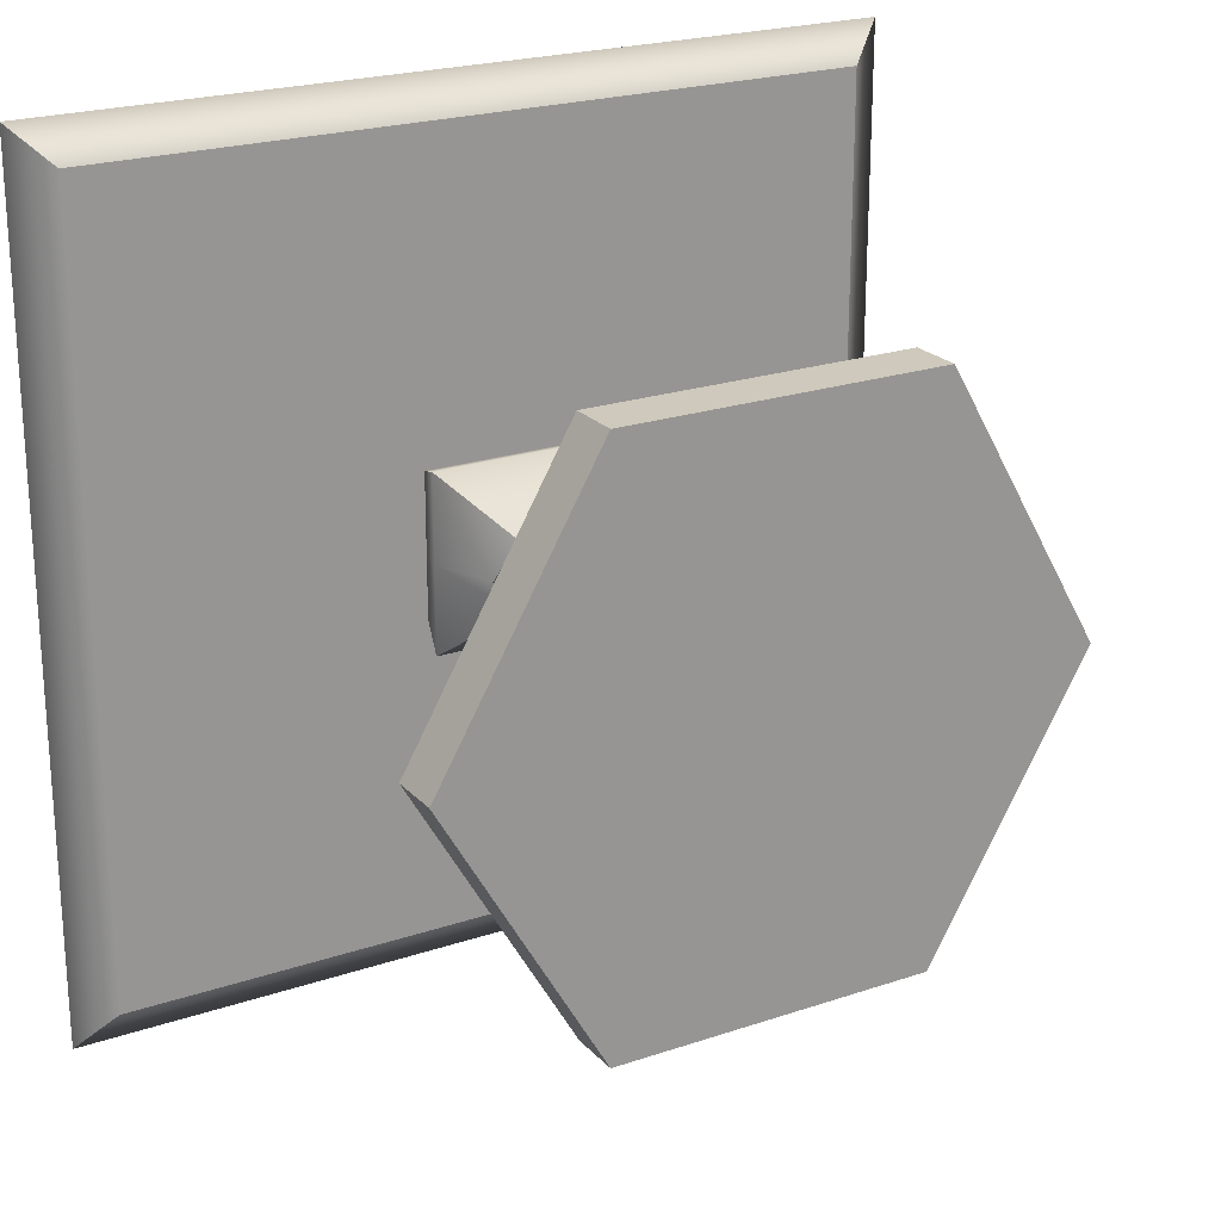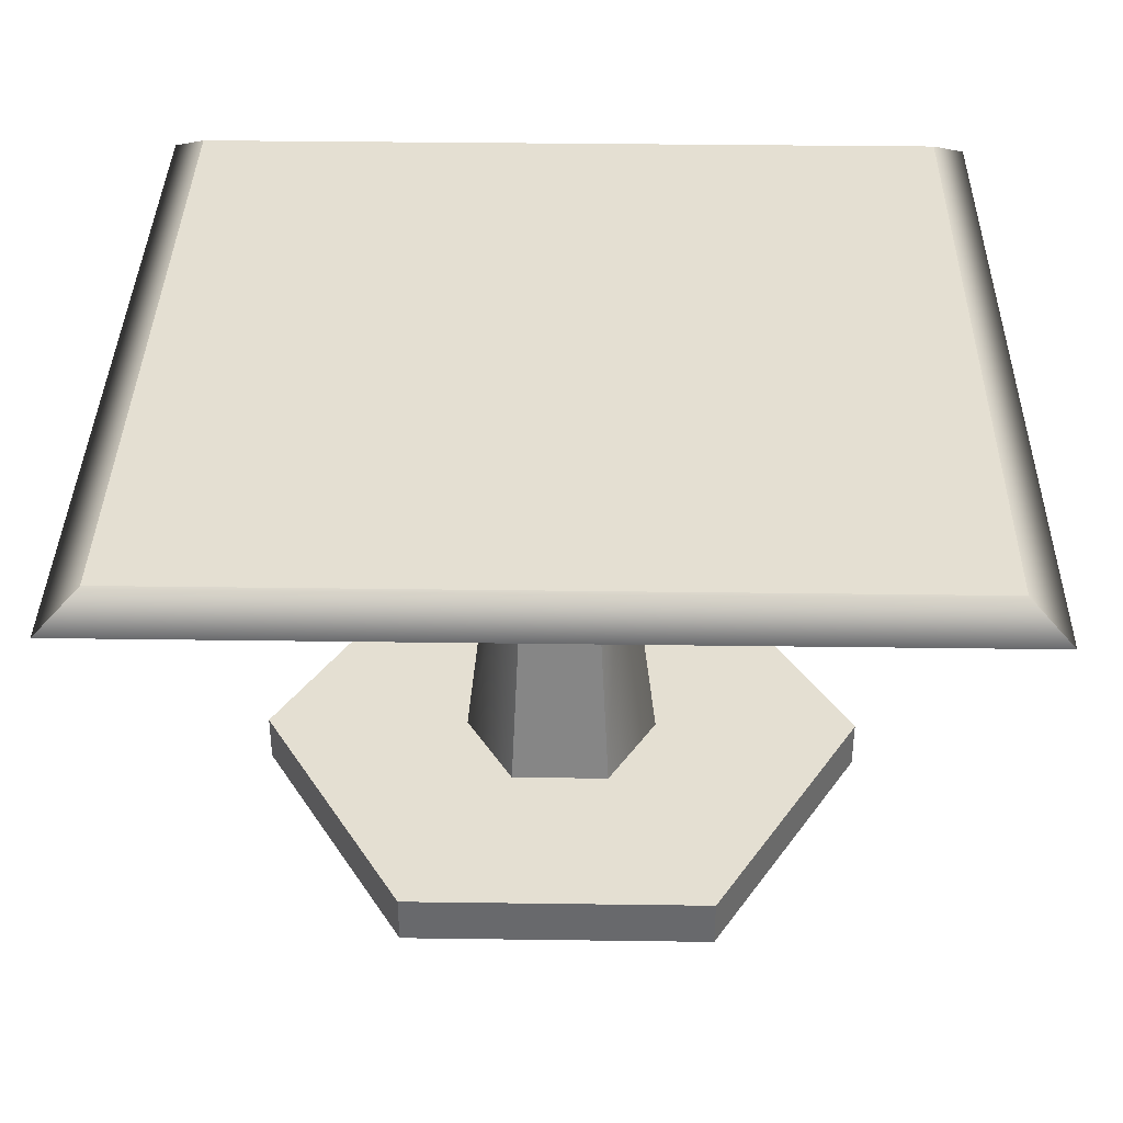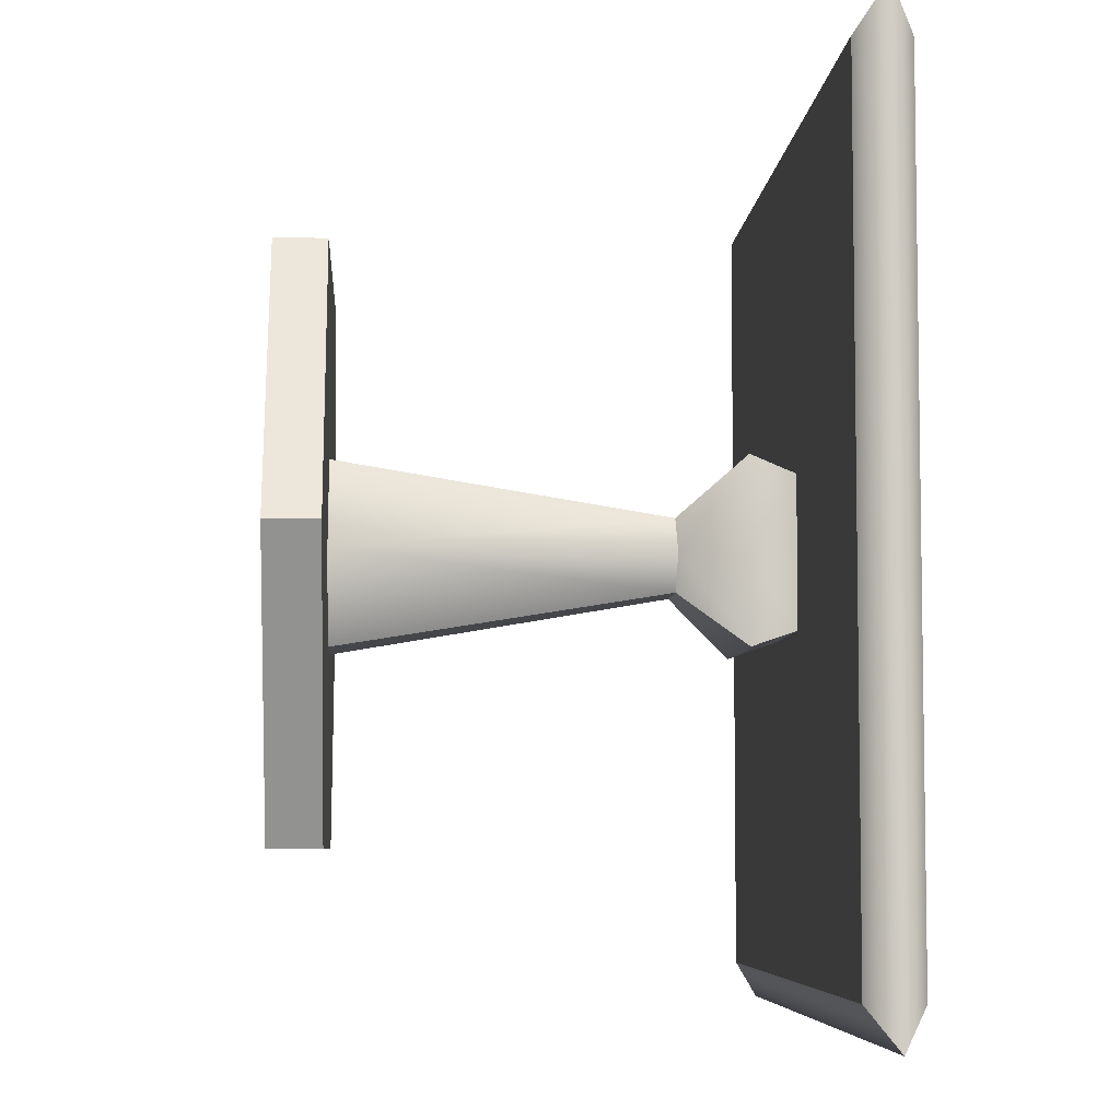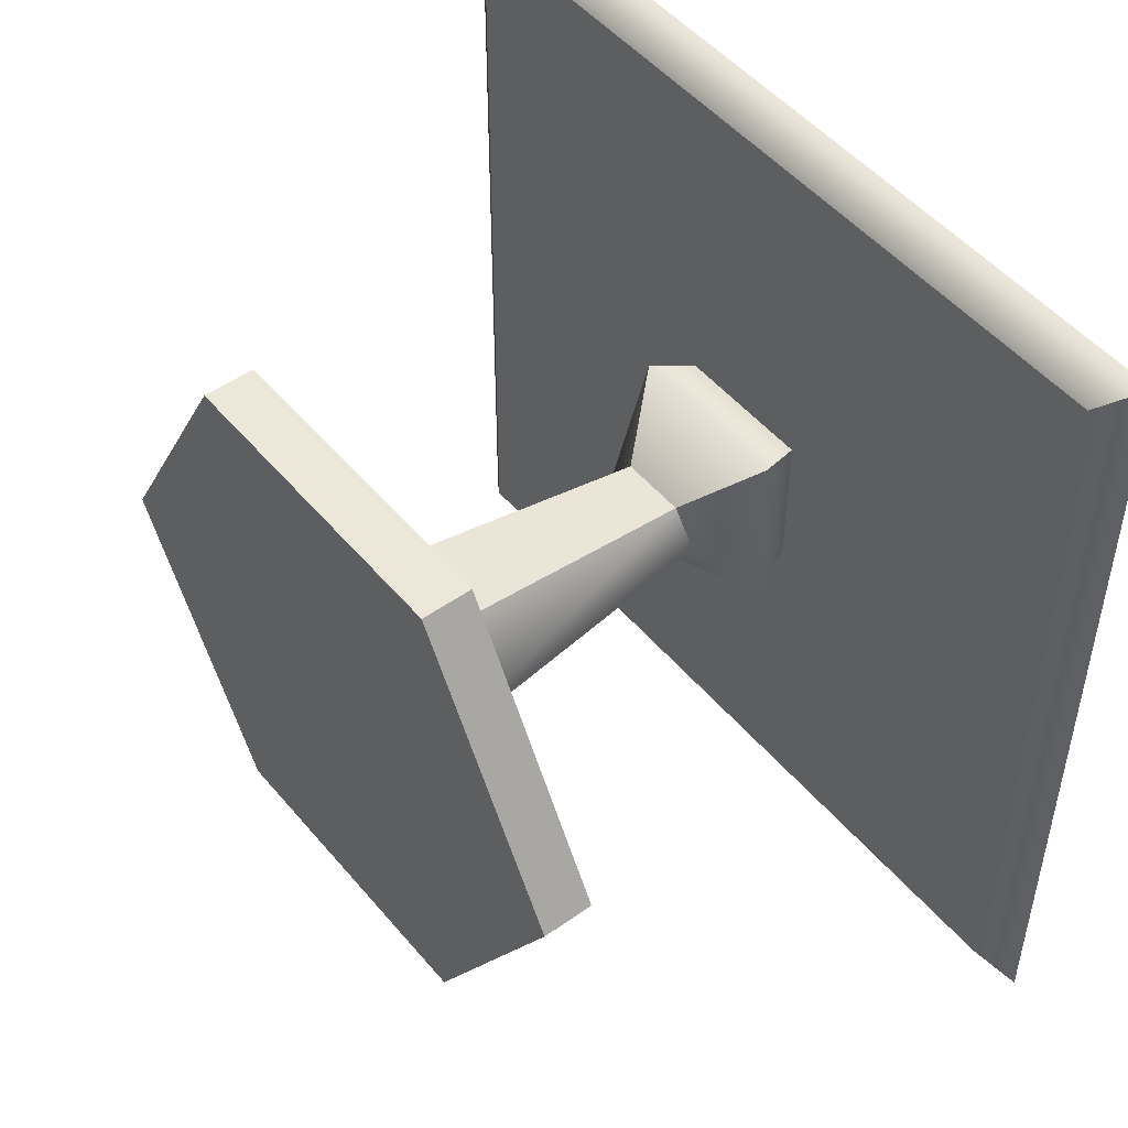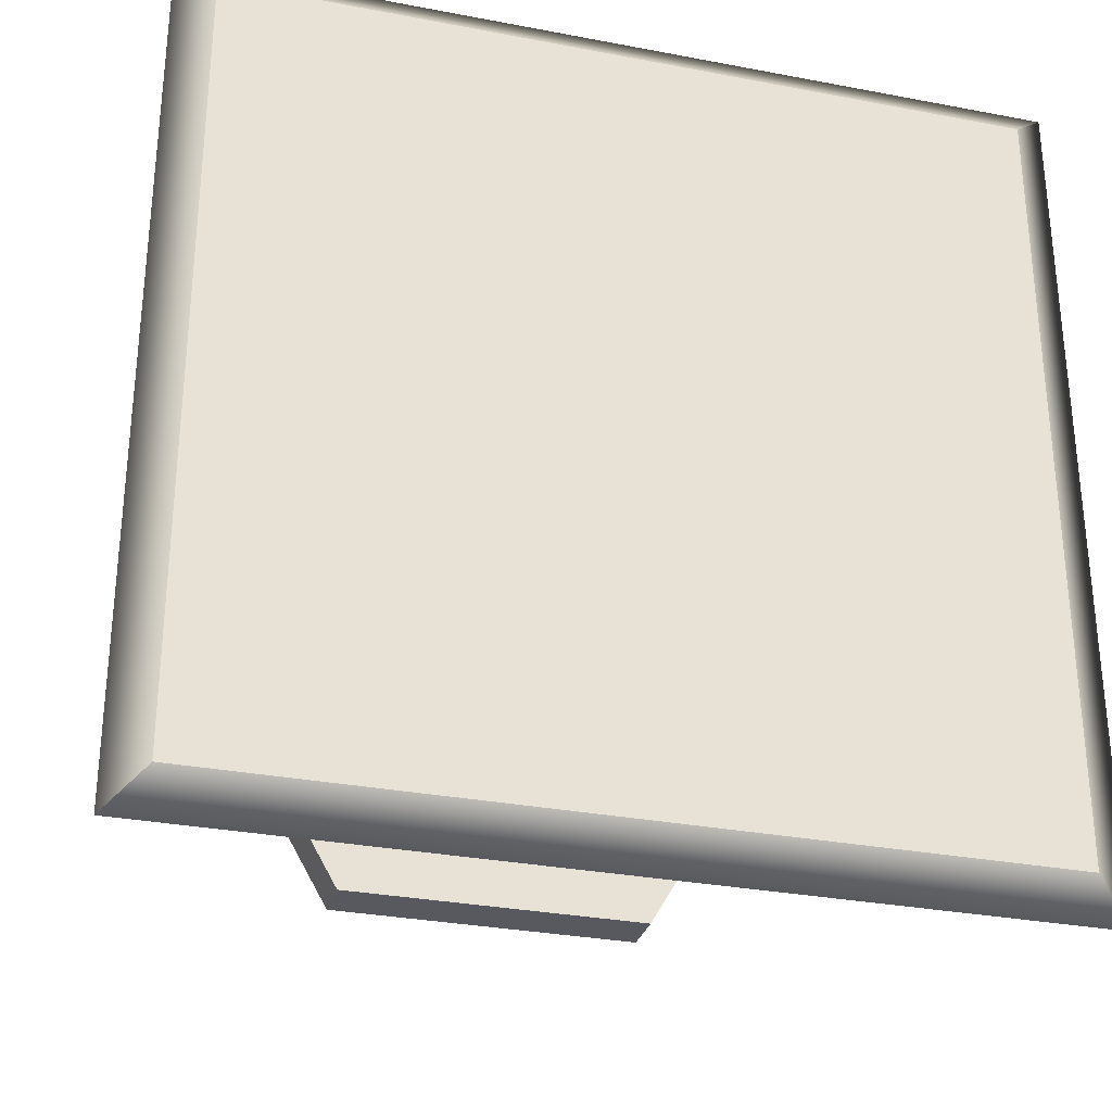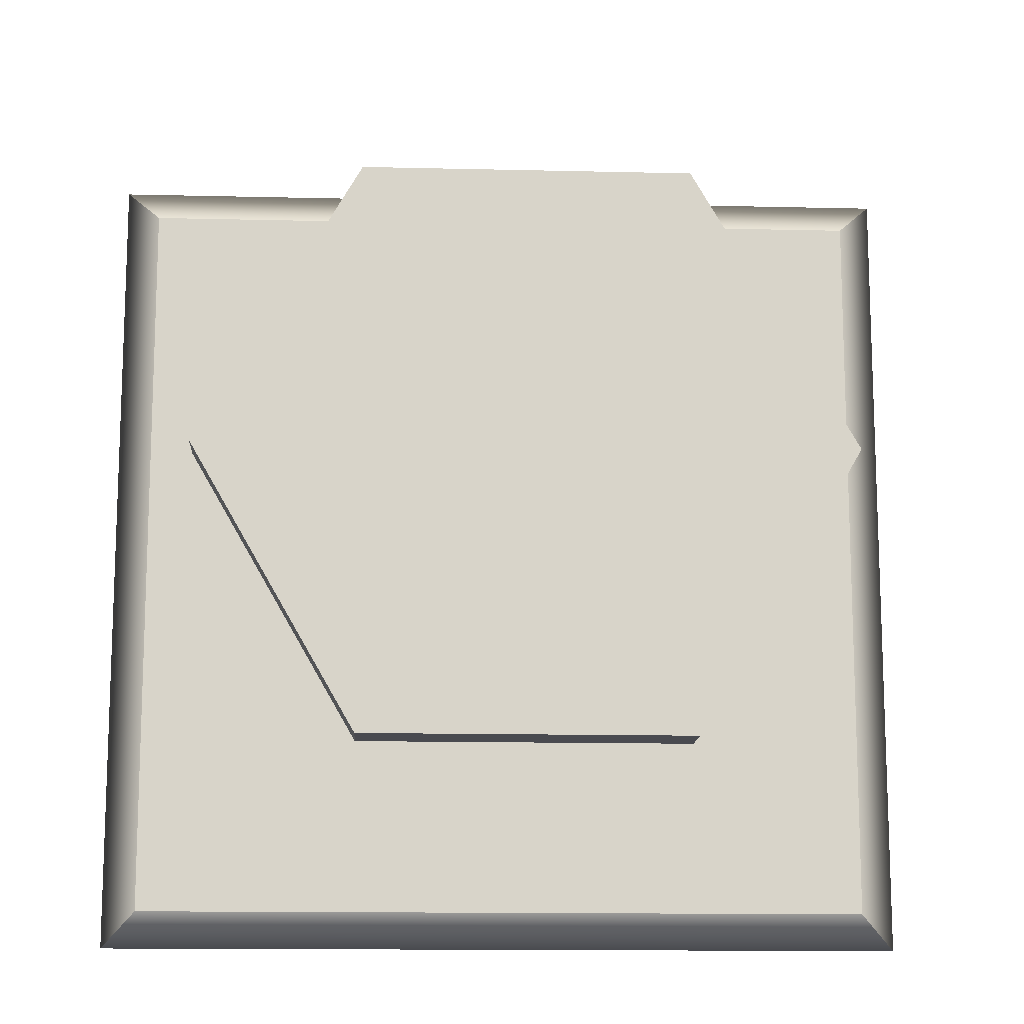
<metadata>
{"format":"obj","ext":"obj","renderer":"f3d","projection":"perspective","resolution":1024,"background":"white","views":[{"elev":22.3,"azim":-30.4,"up":"+Z"},{"elev":37.1,"azim":-179.0,"up":"+Y"},{"elev":-6.0,"azim":86.4,"up":"+Z"},{"elev":49.6,"azim":51.8,"up":"+Z"},{"elev":-30.3,"azim":164.5,"up":"+Z"},{"elev":-13.6,"azim":-3.1,"up":"+Z"}]}
</metadata>
<code>
v 1.001 -3.421 -1.733
v -1.001 -3.421 -1.733
v -2.001 -3.421 -0
v -1.001 -3.421 1.733
v 1.001 -3.421 1.733
v 2.001 -3.421 0
v 2.001 -3.421 -3.466
v -2.001 -3.421 -3.466
v -4.002 -3.421 -1e-06
v -2.001 -3.421 3.466
v 2.001 -3.421 3.466
v 4.002 -3.421 0
v 2.001 -2.777 -3.466
v -2.001 -2.777 -3.466
v -4.002 -2.777 -1e-06
v -2.001 -2.777 3.466
v 2.001 -2.777 3.466
v 4.002 -2.777 0
v 0.6418 -2.777 -1.112
v -0.6418 -2.777 -1.112
v -1.284 -2.777 -0
v -0.6418 -2.777 1.112
v 0.6418 -2.777 1.112
v 1.284 -2.777 -0
v 0 -3.421 0
v -5.028 2.741 5.028
v 5.028 2.741 5.028
v -5.511 3.075 5.511
v 5.511 3.075 5.511
v -5.028 3.408 5.028
v 5.028 3.408 5.028
v -5.028 3.408 -5.028
v 5.028 3.408 -5.028
v -5.511 3.075 -5.511
v 5.511 3.075 -5.511
v -5.028 2.741 -5.028
v 5.028 2.741 -5.028
v -0.9633 3.075 5.511
v -0.8789 3.408 5.028
v -0.8789 3.408 -5.028
v -0.9633 3.075 -5.511
v -0.8789 2.741 -5.028
v -0.8789 2.741 5.028
v 1.003 3.075 5.511
v 0.9147 3.408 5.028
v 0.9147 3.408 -5.028
v 1.003 3.075 -5.511
v 0.9147 2.741 -5.028
v 0.9147 2.741 5.028
v -5.511 3.075 -1.003
v -5.028 3.408 -0.9147
v -0.8789 3.408 -0.9147
v 0.9147 3.408 -0.9147
v 5.028 3.408 -0.9147
v 5.511 3.075 -1.003
v 5.028 2.741 -0.9147
v 0.9147 2.741 -0.9147
v -0.8789 2.741 -0.9147
v -5.028 2.741 -0.9147
v -5.511 3.075 1.042
v -5.028 3.408 0.9506
v -0.8789 3.408 0.9506
v 0.9147 3.408 0.9506
v 5.028 3.408 0.9506
v 5.511 3.075 1.042
v 5.028 2.741 0.9506
v 0.9147 2.741 0.9506
v -0.8789 2.741 0.9506
v -5.028 2.741 0.9506
v -0.4123 1.346 -0.4295
v -0.4123 1.346 0.4654
v 0.4482 1.346 -0.4295
v 0.4482 1.346 0.4654
v -1.075 2.156 1.155
v 1.111 2.156 1.155
v 1.111 2.156 -1.119
v -1.075 2.156 -1.119
v -0.7493 1.346 0.02123
v -1.075 2.156 0.02629
v -0.8789 2.741 0.02479
v -5.028 2.741 0.02479
v -5.511 3.075 0.02718
v -5.028 3.408 0.02479
v -0.8789 3.408 0.02479
v 0.9147 3.408 0.02479
v 5.028 3.408 0.02479
v 5.511 3.075 0.02718
v 5.028 2.741 0.02479
v 0.9147 2.741 0.02479
v 1.111 2.156 0.02629
v 0.7851 1.346 0.02123
f 1 2 8 7
f 2 3 9 8
f 3 4 10 9
f 4 5 11 10
f 5 6 12 11
f 6 1 7 12
f 7 8 14 13
f 8 9 15 14
f 9 10 16 15
f 10 11 17 16
f 11 12 18 17
f 12 7 13 18
f 13 14 20 19
f 14 15 21 20
f 15 16 22 21
f 16 17 23 22
f 17 18 24 23
f 18 13 19 24
f 2 1 25
f 3 2 25
f 4 3 25
f 5 4 25
f 6 5 25
f 1 6 25
f 26 43 38 28
f 28 38 39 30
f 51 52 40 32
f 32 40 41 34
f 34 41 42 36
f 36 42 58 59
f 56 37 35 55
f 55 35 33 54
f 36 59 50 34
f 34 50 51 32
f 38 44 45 39
f 40 52 53 46
f 41 40 46 47
f 42 41 47 48
f 58 42 48 57
f 38 43 49 44
f 44 29 31 45
f 46 53 54 33
f 47 46 33 35
f 48 47 35 37
f 57 48 37 56
f 44 49 27 29
f 50 82 83 51
f 83 84 52 51
f 53 52 84 85
f 54 53 85 86
f 87 55 54 86
f 88 56 55 87
f 89 57 56 88
f 59 58 80 81
f 50 59 81 82
f 60 28 30 61
f 30 39 62 61
f 63 62 39 45
f 64 63 45 31
f 29 65 64 31
f 27 66 65 29
f 49 67 66 27
f 43 68 67 49
f 69 68 43 26
f 60 69 26 28
f 80 58 77 79
f 58 57 76 77
f 57 89 90 76
f 67 68 74 75
f 75 74 71 73
f 76 90 91 72
f 77 76 72 70
f 79 77 70 78
f 78 70 20 21
f 70 72 19 20
f 72 91 24 19
f 73 71 22 23
f 71 78 21 22
f 74 79 78 71
f 68 80 79 74
f 81 80 68 69
f 82 81 69 60
f 83 82 60 61
f 61 62 84 83
f 85 84 62 63
f 86 85 63 64
f 65 87 86 64
f 66 88 87 65
f 67 89 88 66
f 90 89 67 75
f 91 90 75 73
f 24 91 73 23

</code>
